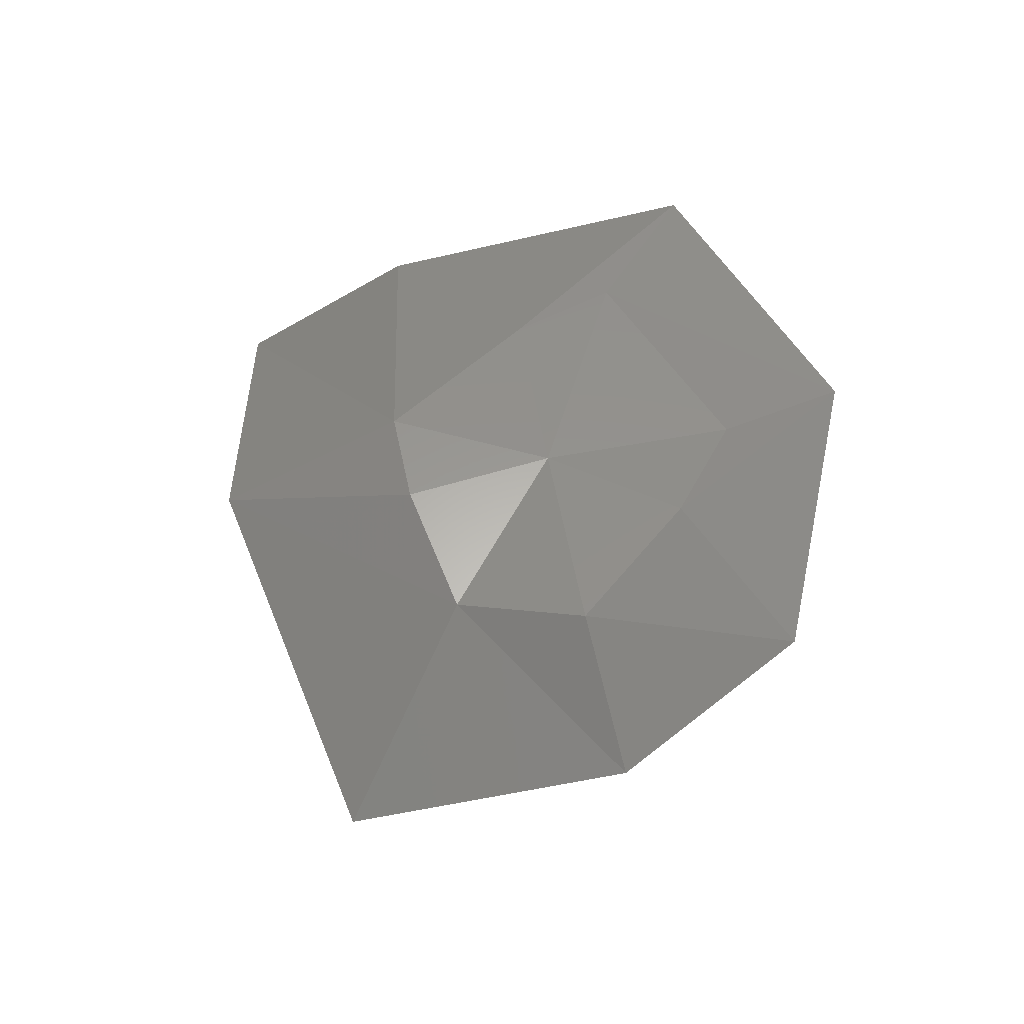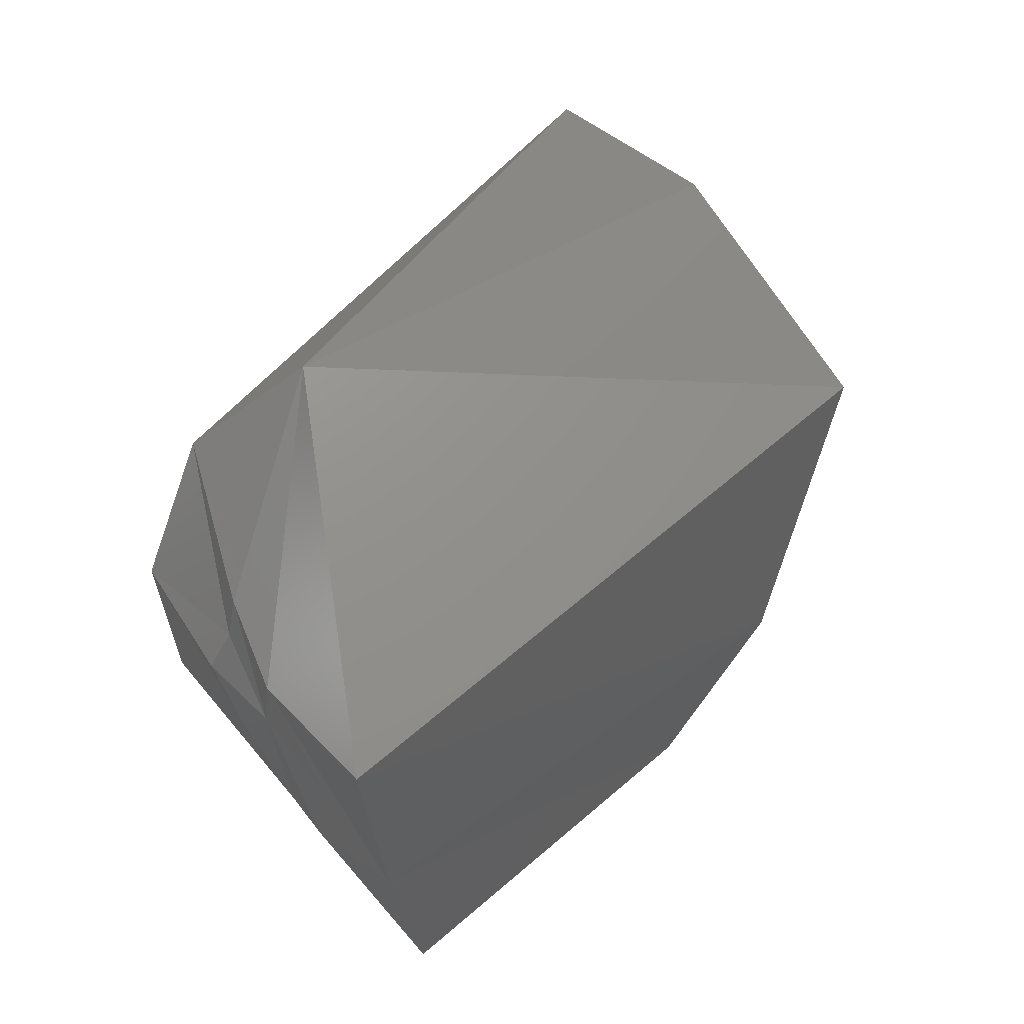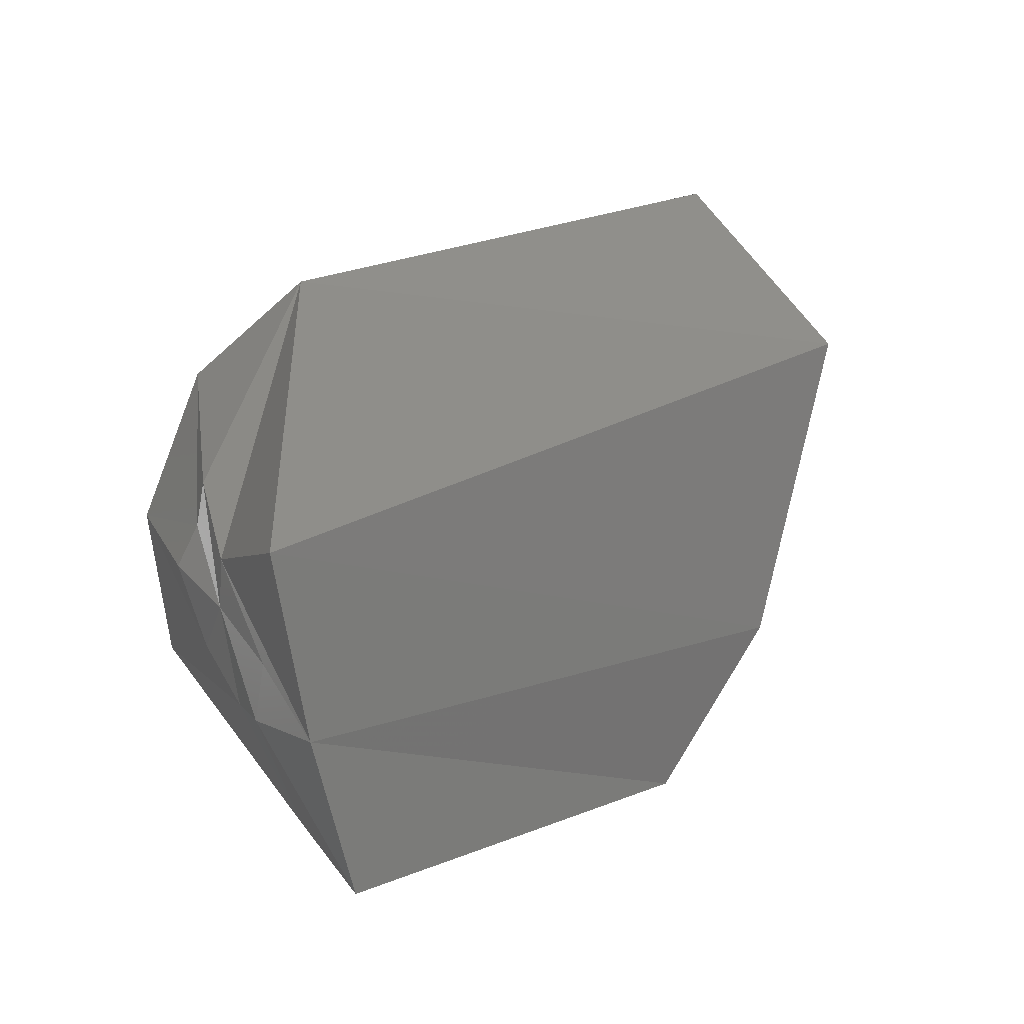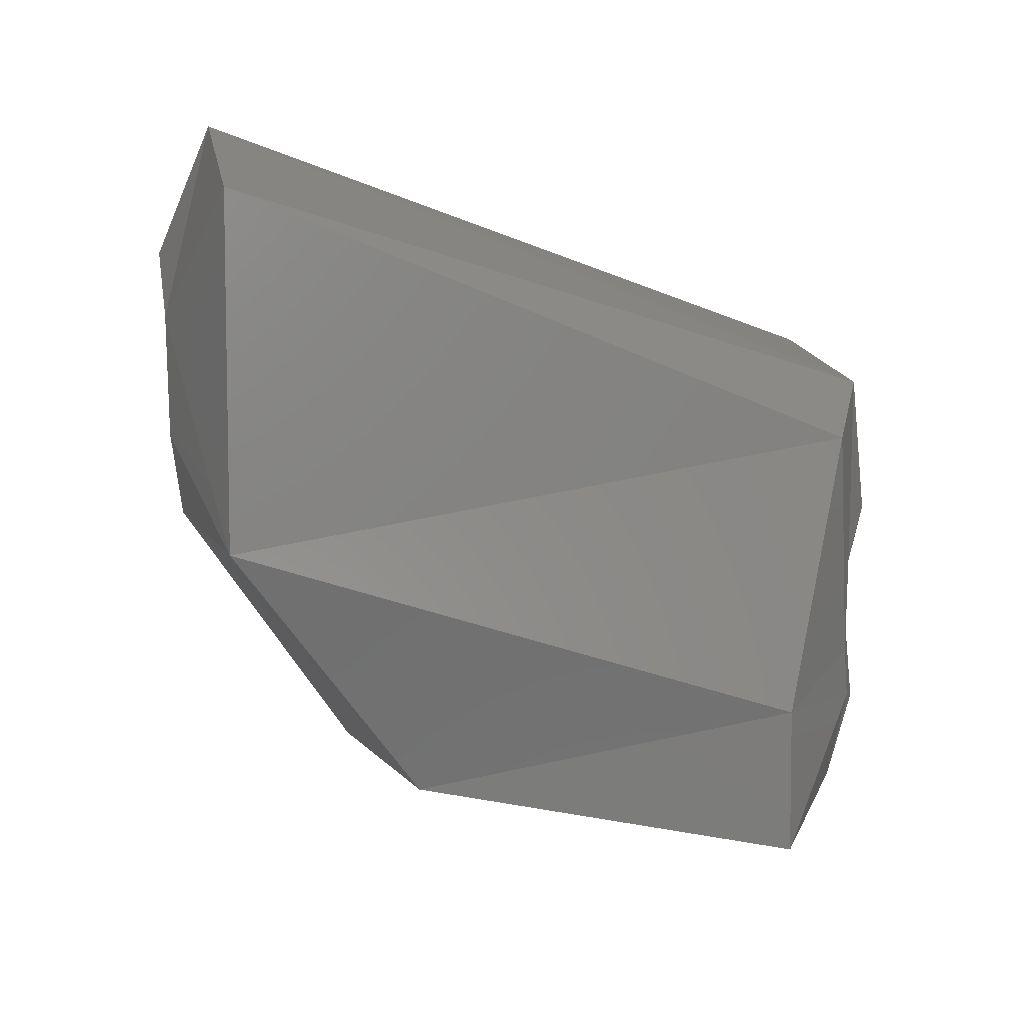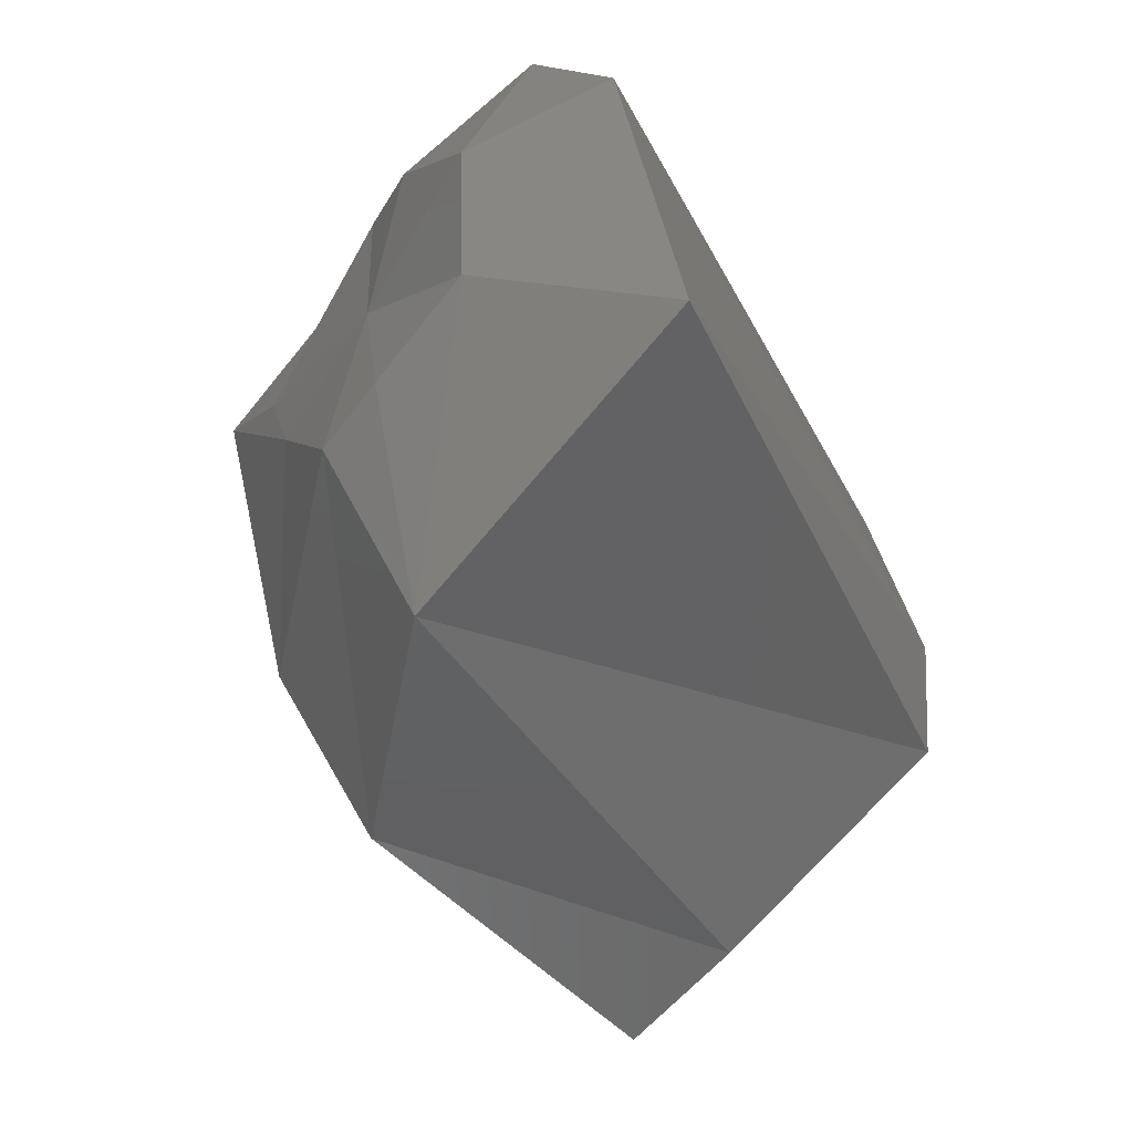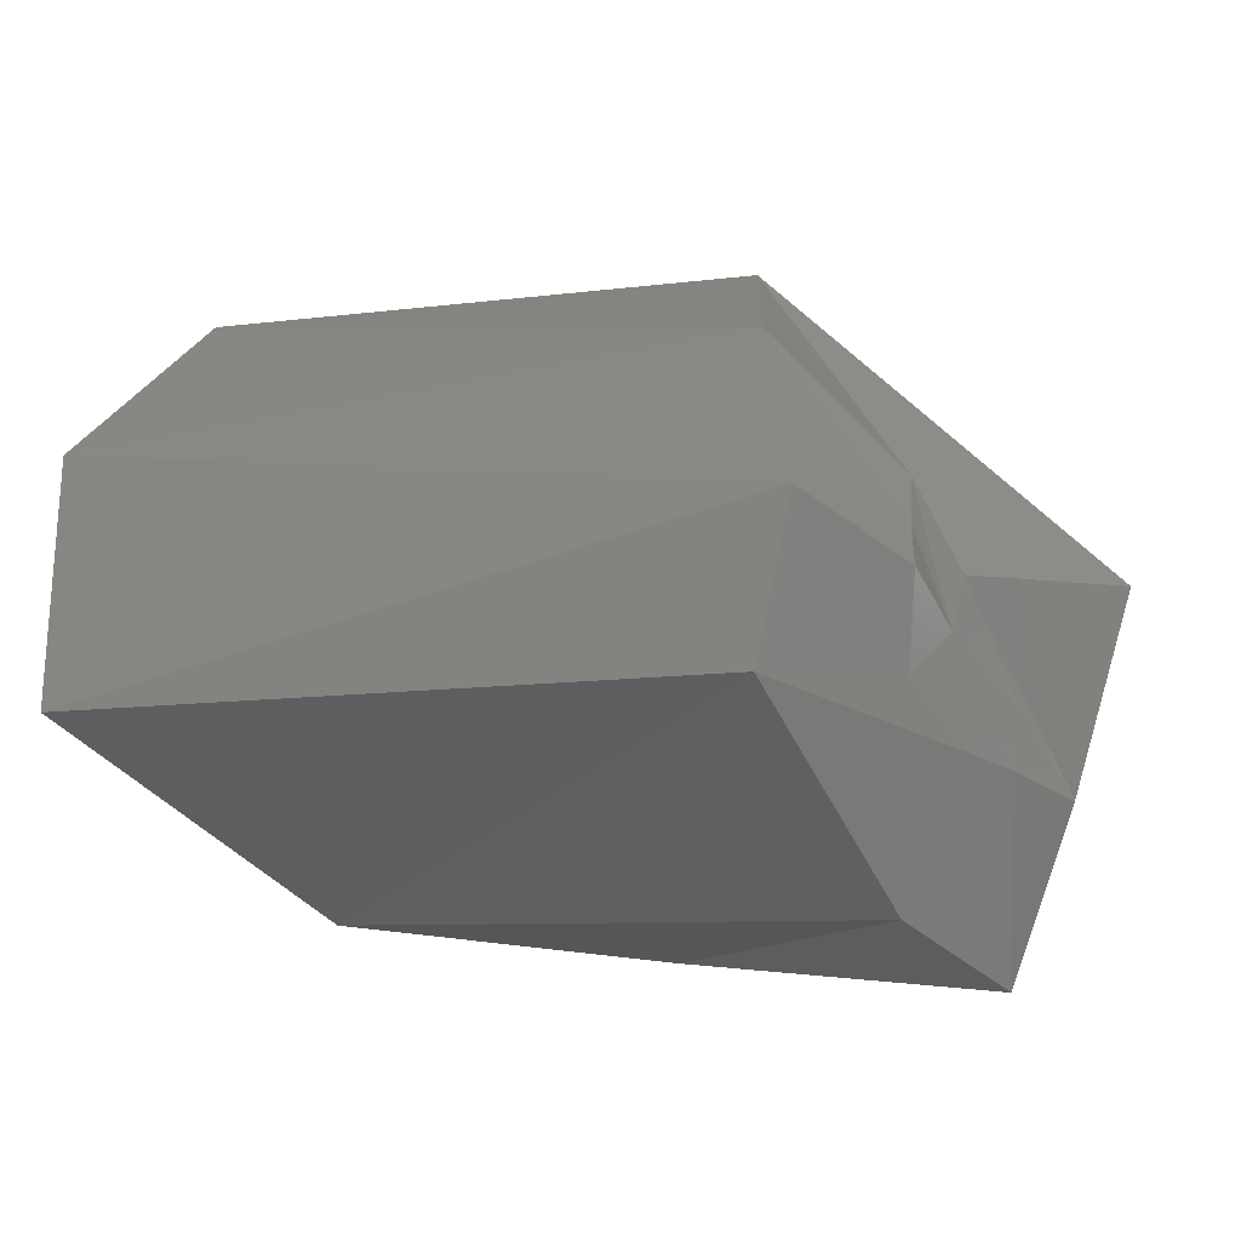
<metadata>
{"format":"stl","ext":"stl","renderer":"f3d","projection":"perspective","resolution":1024,"background":"white","views":[{"elev":-3.4,"azim":-84.4,"up":"+Y"},{"elev":35.1,"azim":121.5,"up":"+Z"},{"elev":4.8,"azim":132.1,"up":"+Z"},{"elev":-59.8,"azim":-18.9,"up":"+Z"},{"elev":-37.4,"azim":-63.2,"up":"+Z"},{"elev":-16.7,"azim":27.7,"up":"+Z"}]}
</metadata>
<code>
# stl→obj: 34 verts, 64 faces
v 0.003579 0.002747 -0.007584
v 0.004524 0.000776 -0.004076
v 0.00261 4e-05 -0.006636
v 0.00407 -0.00024 -0.003915
v 0.002133 -0.004828 -0.003341
v 0.003622 -0.001828 -0.002859
v 0.004065 -0.000854 -0.001893
v -0.01174 -0.005728 -0.002531
v -0.009483 0.000794 -0.00558
v -0.00406 0.004839 -0.006146
v 0.00455 0.001047 -0.002867
v 0.004894 0.002833 -0.004223
v -0.00544 0.0064 -0.002611
v 0.002851 -0.004793 -0.000217
v 0.003989 -0.002322 -0.001104
v -0.01243 -0.004698 0.002888
v 0.003781 -0.001914 -0.000215
v 0.004237 -0.000609 -0.000827
v 0.003748 -0.001741 0.000719
v -0.01214 -0.001458 -0.000419
v -0.01269 -0.001687 0.002129
v -0.01131 0.000766 -0.001473
v -0.01055 0.002319 -0.001916
v -0.008764 0.004425 0.00048
v 0.006093 0.00301 -0.000304
v -0.0064 0.007489 0.003696
v -0.00805 0.0053 0.002292
v 0.001992 -0.003969 0.002997
v -0.01085 -0.002177 0.006167
v -0.01121 0.000463 0.003932
v 0.000874 -0.001712 0.005076
v -0.01053 0.001539 0.001233
v -0.007147 0.003218 0.00717
v -0.009537 0.002186 0.004842
f 1 2 3
f 4 3 2
f 3 4 5
f 6 5 4
f 7 6 4
f 7 4 2
f 8 9 5
f 3 5 9
f 9 10 3
f 1 3 10
f 11 2 12
f 1 12 2
f 1 10 12
f 13 12 10
f 7 2 11
f 5 6 14
f 15 14 6
f 7 15 6
f 16 8 14
f 5 14 8
f 7 17 15
f 7 11 18
f 7 18 19
f 7 19 17
f 8 16 20
f 21 20 16
f 8 20 9
f 9 20 22
f 10 9 23
f 22 23 9
f 24 13 23
f 10 23 13
f 25 18 12
f 11 12 18
f 26 25 13
f 12 13 25
f 13 24 26
f 27 26 24
f 28 14 17
f 15 17 14
f 29 16 28
f 14 28 16
f 16 29 21
f 30 21 29
f 31 28 19
f 17 19 28
f 25 31 18
f 19 18 31
f 21 30 32
f 20 21 32
f 22 20 32
f 23 22 32
f 24 23 32
f 27 24 32
f 25 26 31
f 33 31 26
f 34 33 27
f 26 27 33
f 34 27 32
f 33 29 31
f 28 31 29
f 29 33 30
f 34 30 33
f 30 34 32

</code>
